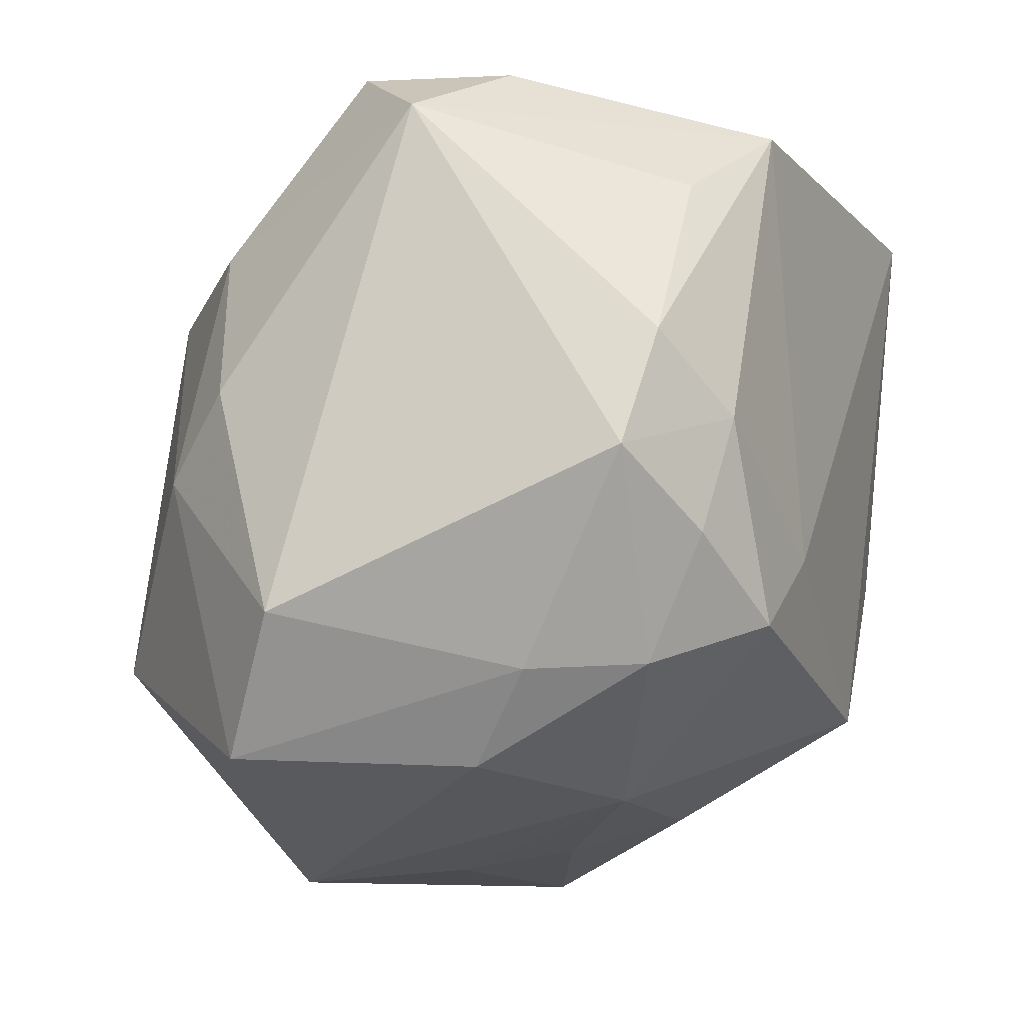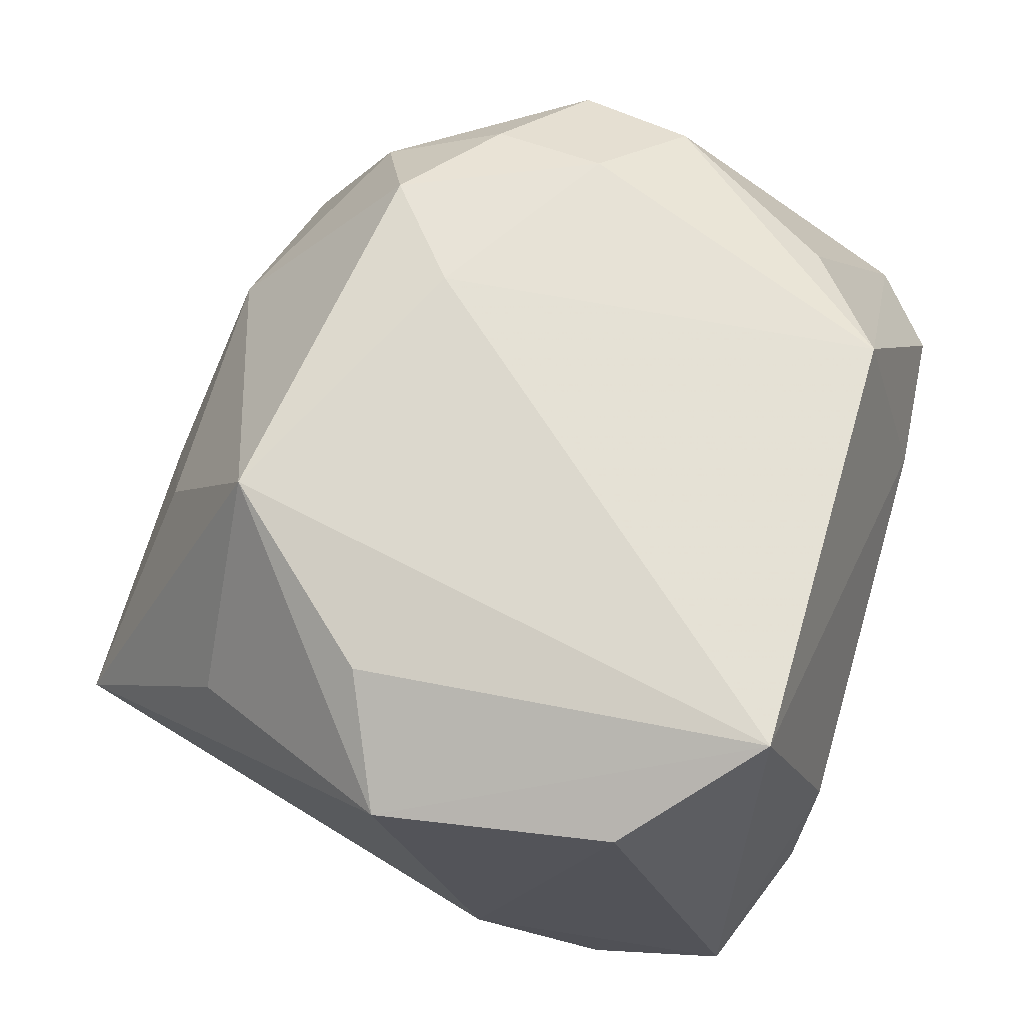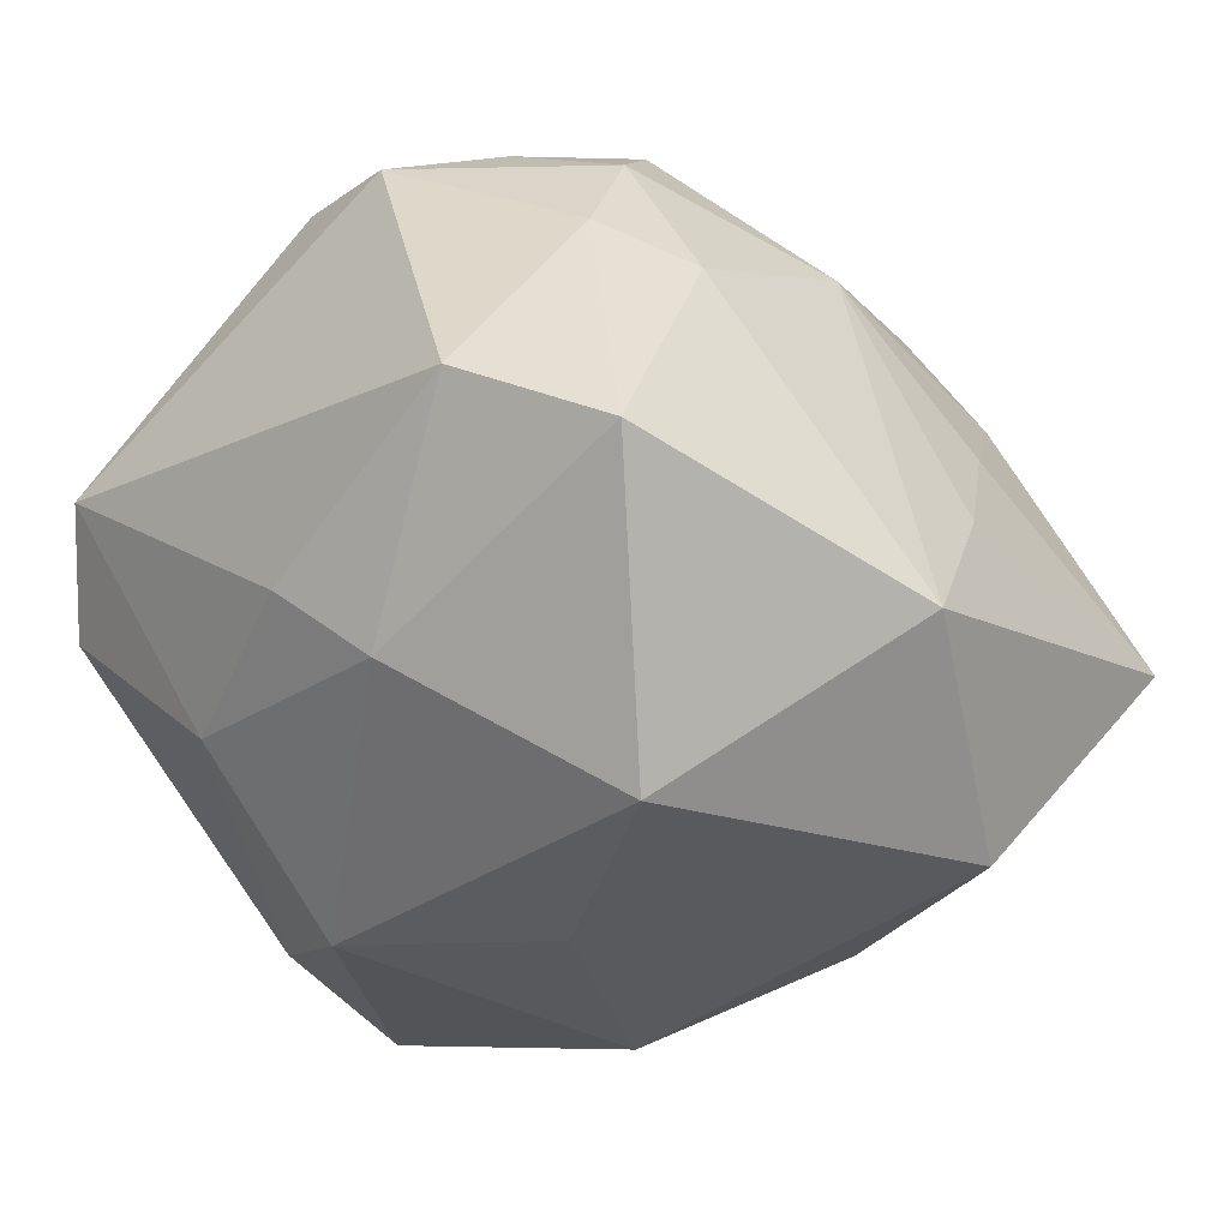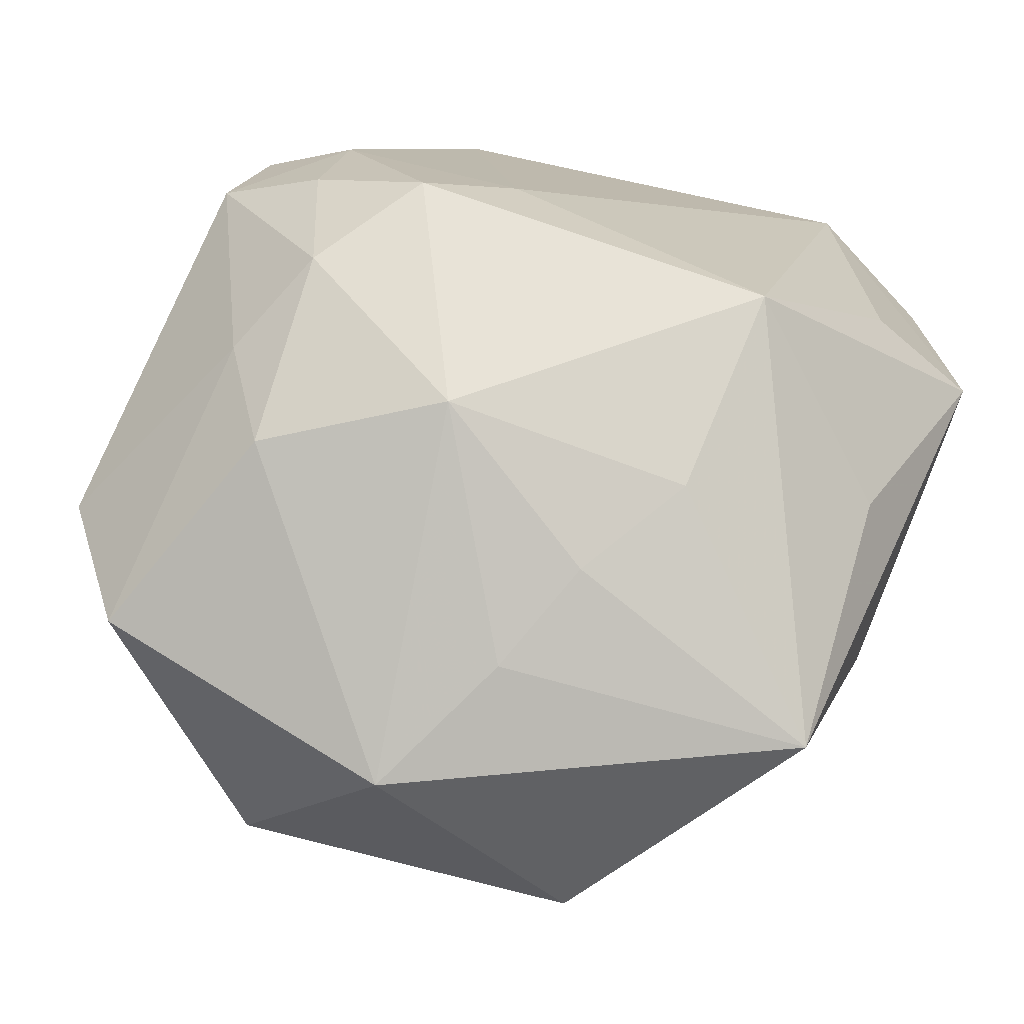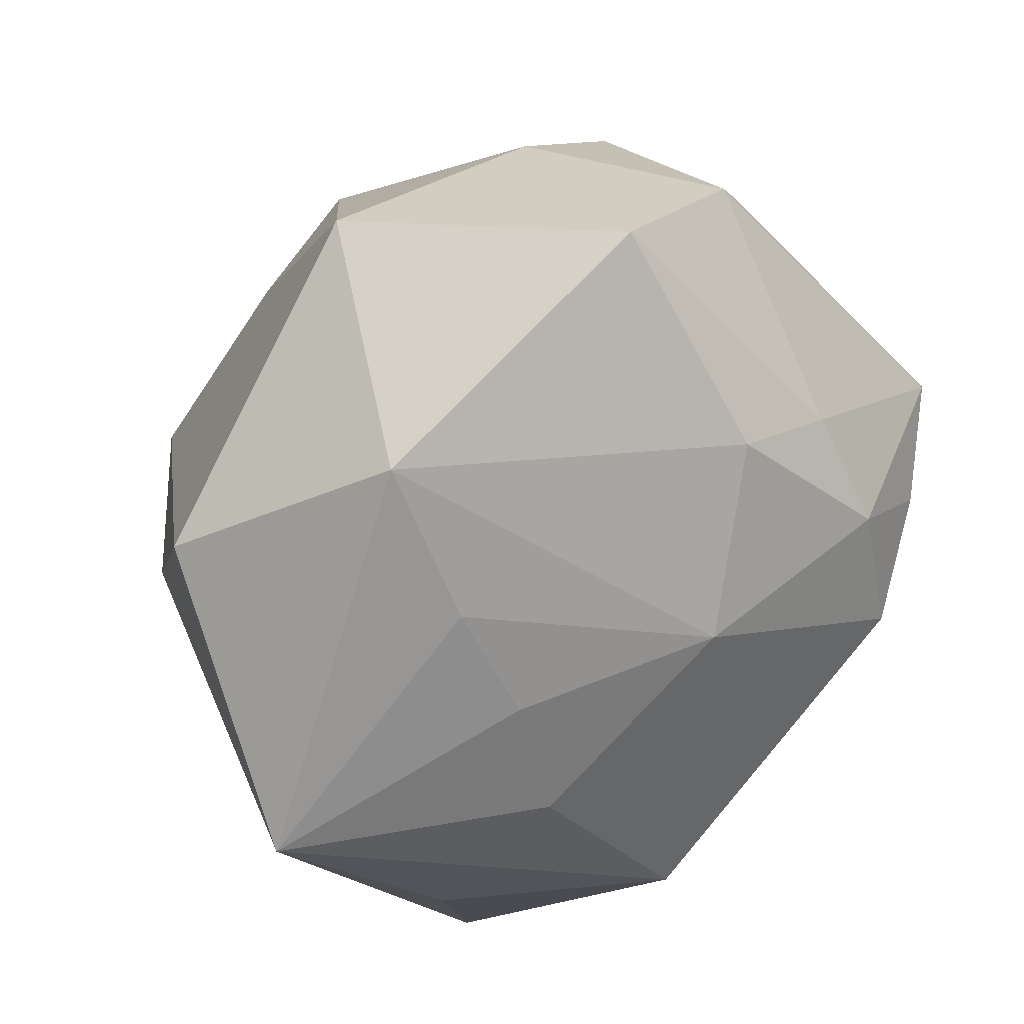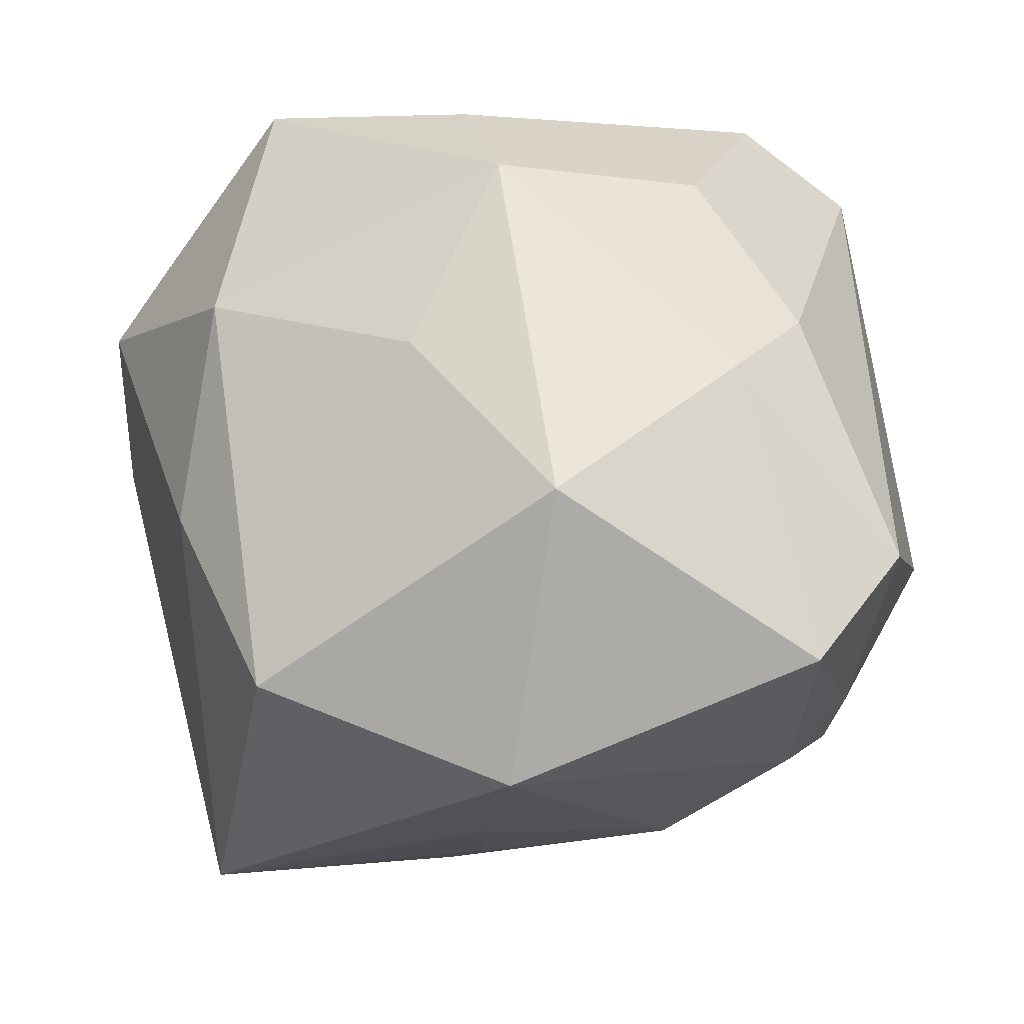
<metadata>
{"format":"obj","ext":"obj","renderer":"f3d","projection":"perspective","resolution":1024,"background":"white","views":[{"elev":-11.1,"azim":-66.2,"up":"+Y"},{"elev":66.5,"azim":106.4,"up":"+Z"},{"elev":-32.7,"azim":-52.3,"up":"+Z"},{"elev":-76.4,"azim":-13.2,"up":"+Y"},{"elev":-70.4,"azim":-124.8,"up":"+Y"},{"elev":-27.3,"azim":-155.5,"up":"+Y"}]}
</metadata>
<code>
v -0.02404 -0.001072 0.02961
v 0.02802 -0.008246 0.02615
v 0.003868 -0.03537 0.003159
v 0.02449 0.03256 -0.003172
v 0.02601 -0.03781 -0.007111
v -0.01331 0.01581 -0.03082
v 0.02875 -0.02282 0.01167
v -0.01209 0.0332 0.01064
v -0.02595 -0.01107 0.02731
v 0.03735 0.005299 -0.009917
v -0.008061 -0.01095 0.03062
v -0.01929 -0.01906 -0.03229
v -0.008947 -0.03852 -0.01855
v 0.02139 0.0332 0.007875
v 0.02621 0.02748 0.03062
v -0.0316 0.005368 0.02568
v 0.01495 0.007518 -0.03181
v -0.01019 -0.0319 0.014
v -0.02777 0.03282 -0.003716
v 0.01018 -0.03 -0.02876
v 0.03841 -0.003541 0.02073
v -0.03476 -0.02925 -0.01244
v 0.03522 0.01678 -0.01757
v -0.02435 -0.02165 0.02176
v -0.01239 0.02743 0.02979
v 0.02052 -0.01082 -0.02654
v 0.01486 -0.02287 0.02768
v 0.03582 0.0171 0.02406
v -0.007773 0.02598 -0.02642
v -0.02517 0.03227 0.009452
v -0.01648 -0.01783 0.02996
v -0.005791 -0.001945 -0.03271
v -0.02553 -0.02985 0.006409
v -0.04062 -0.0178 -0.006035
v -0.03484 0.02702 0.004328
v -0.03523 0.002982 -0.01406
v -0.02259 0.02047 0.02559
v -0.03437 -0.004827 0.02336
v 0.01389 0.0332 -0.02476
v -0.02735 0.0176 -0.01794
v 0.03392 0.02831 -0.01176
v -0.03165 -0.004068 -0.02077
v -0.0295 -0.02222 0.01249
v -0.001096 -0.03724 -0.006242
v 0.01116 -0.03225 0.01155
f 15 8 25
f 14 8 15
f 39 8 14
f 19 8 39
f 42 6 12
f 12 6 32
f 39 14 4
f 39 6 29
f 29 19 39
f 30 25 8
f 8 19 30
f 35 25 30
f 30 19 35
f 37 25 35
f 35 34 38
f 36 34 35
f 36 42 34
f 39 23 17
f 17 23 26
f 17 6 39
f 17 32 6
f 12 32 17
f 26 23 10
f 15 25 11
f 41 23 39
f 39 4 41
f 15 28 41
f 28 10 41
f 41 10 23
f 41 14 15
f 41 4 14
f 31 11 1
f 1 11 25
f 22 42 12
f 34 42 22
f 35 19 40
f 40 36 35
f 40 29 6
f 19 29 40
f 6 42 40
f 42 36 40
f 26 10 5
f 31 1 9
f 9 1 38
f 9 24 31
f 38 24 9
f 38 1 16
f 16 37 35
f 35 38 16
f 25 37 16
f 16 1 25
f 33 24 43
f 34 22 43
f 43 22 33
f 43 38 34
f 43 24 38
f 26 5 20
f 20 17 26
f 12 17 20
f 21 5 10
f 21 10 28
f 21 28 15
f 33 22 13
f 13 20 5
f 13 22 12
f 12 20 13
f 15 11 27
f 27 11 31
f 33 13 18
f 18 24 33
f 31 24 18
f 18 27 31
f 2 21 15
f 15 27 2
f 2 27 21
f 5 21 7
f 7 27 5
f 21 27 7
f 44 13 5
f 44 18 13
f 5 27 45
f 27 18 45
f 3 44 5
f 18 44 3
f 5 45 3
f 3 45 18

</code>
